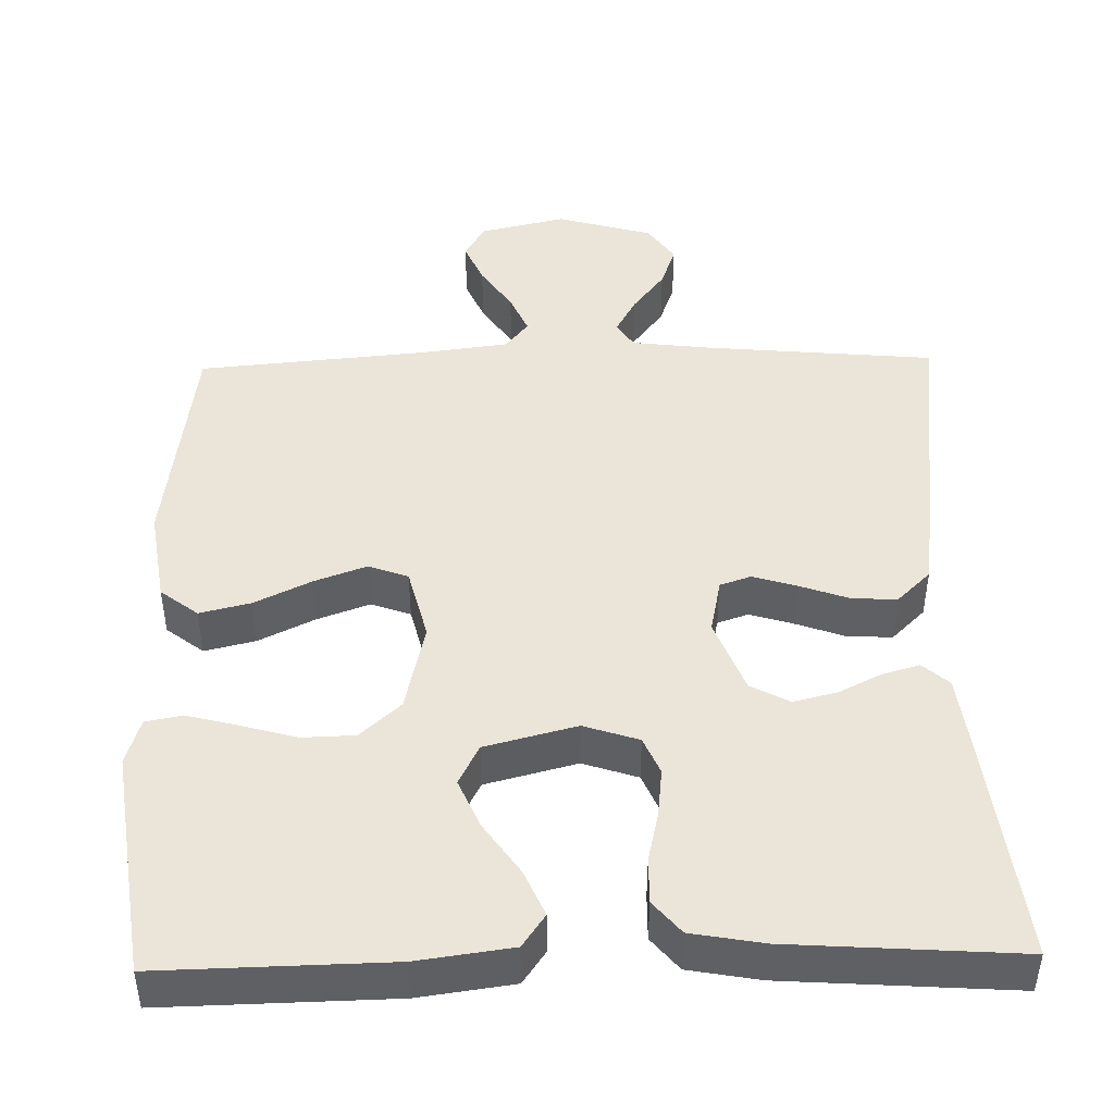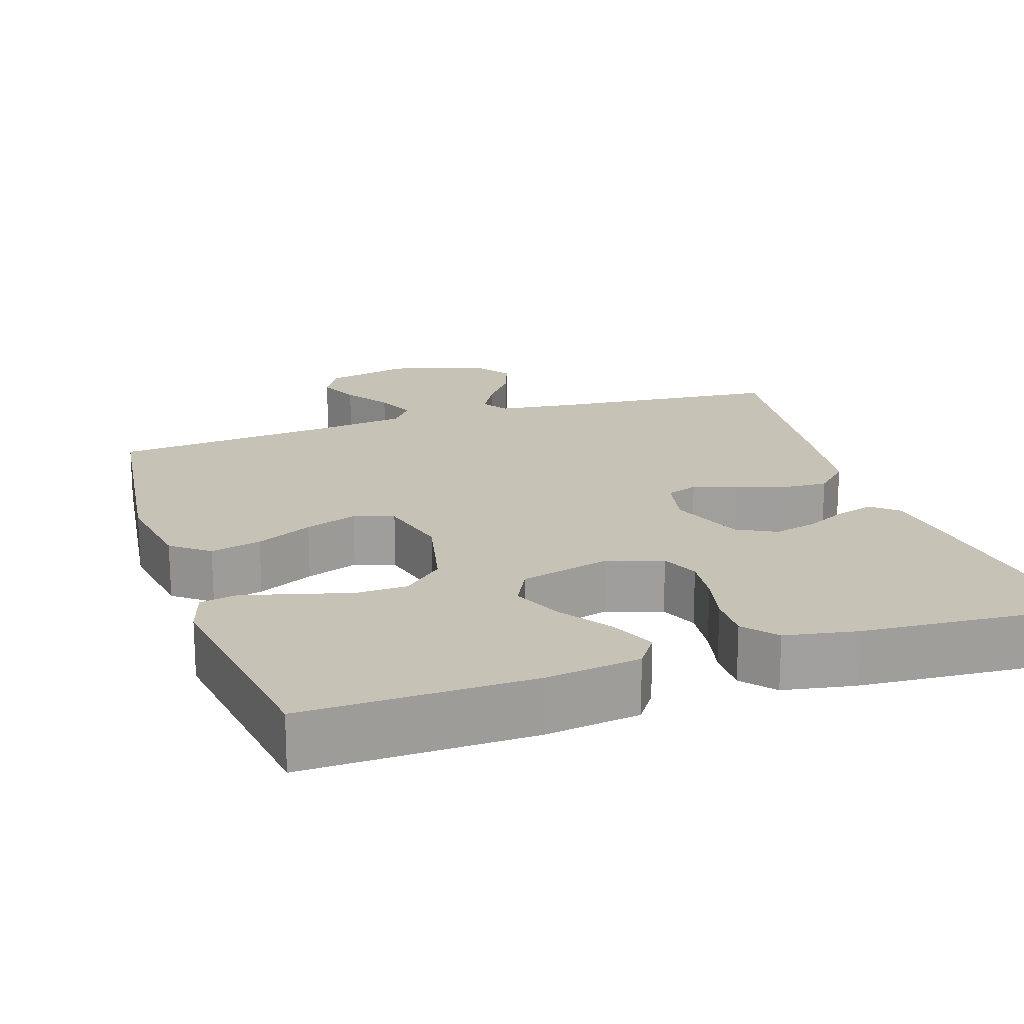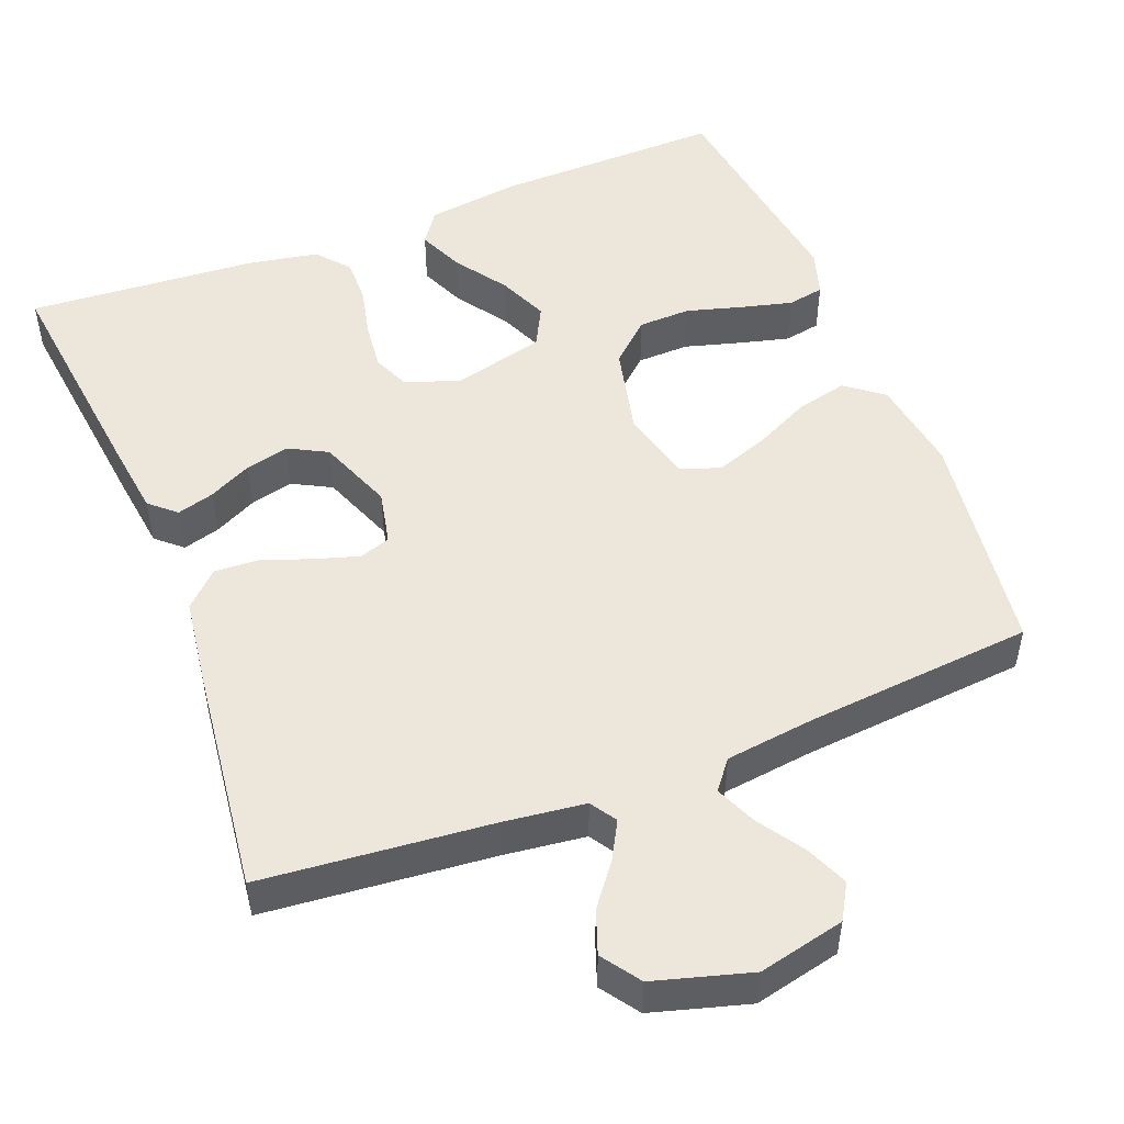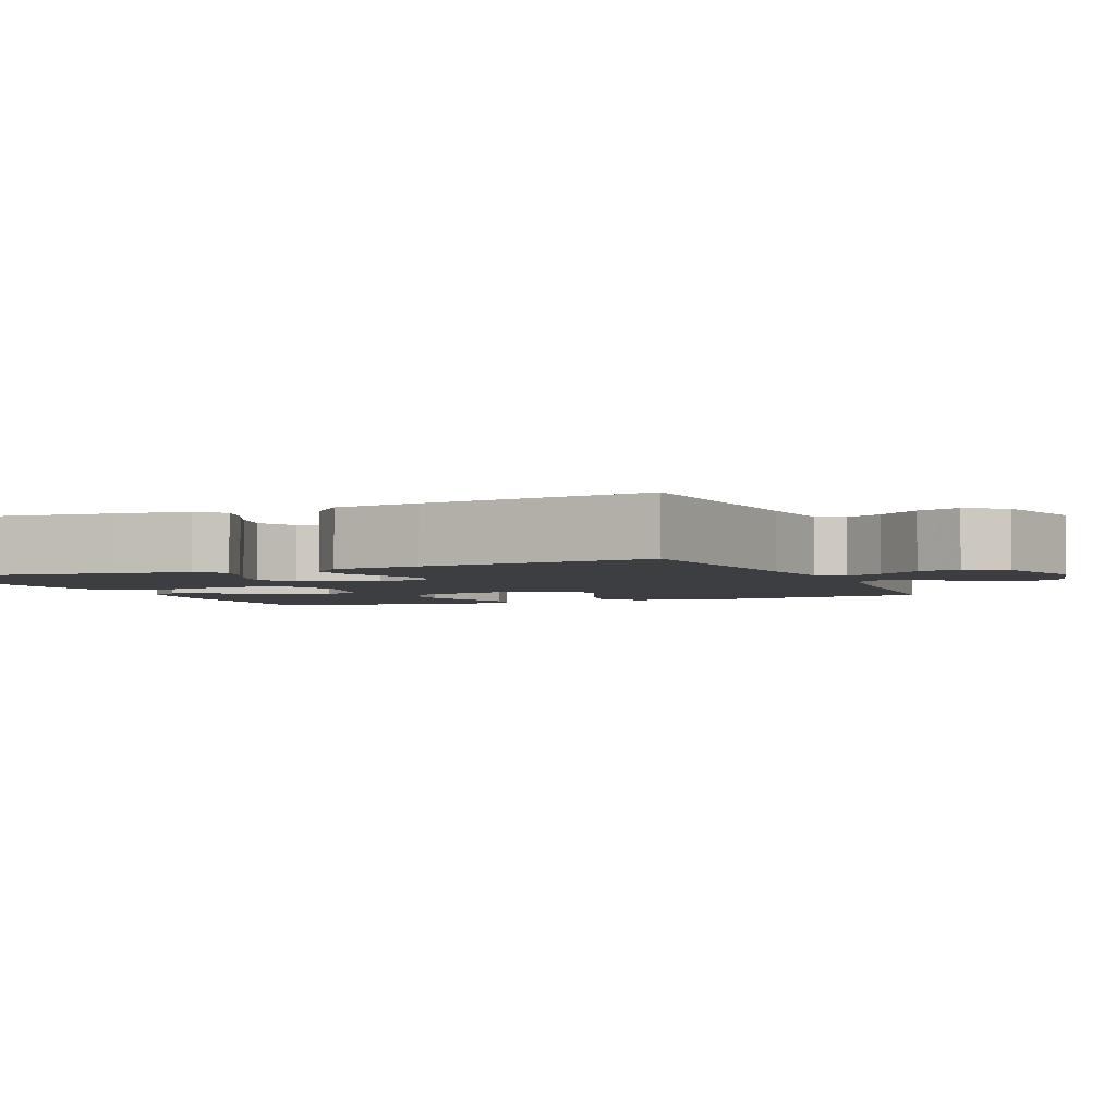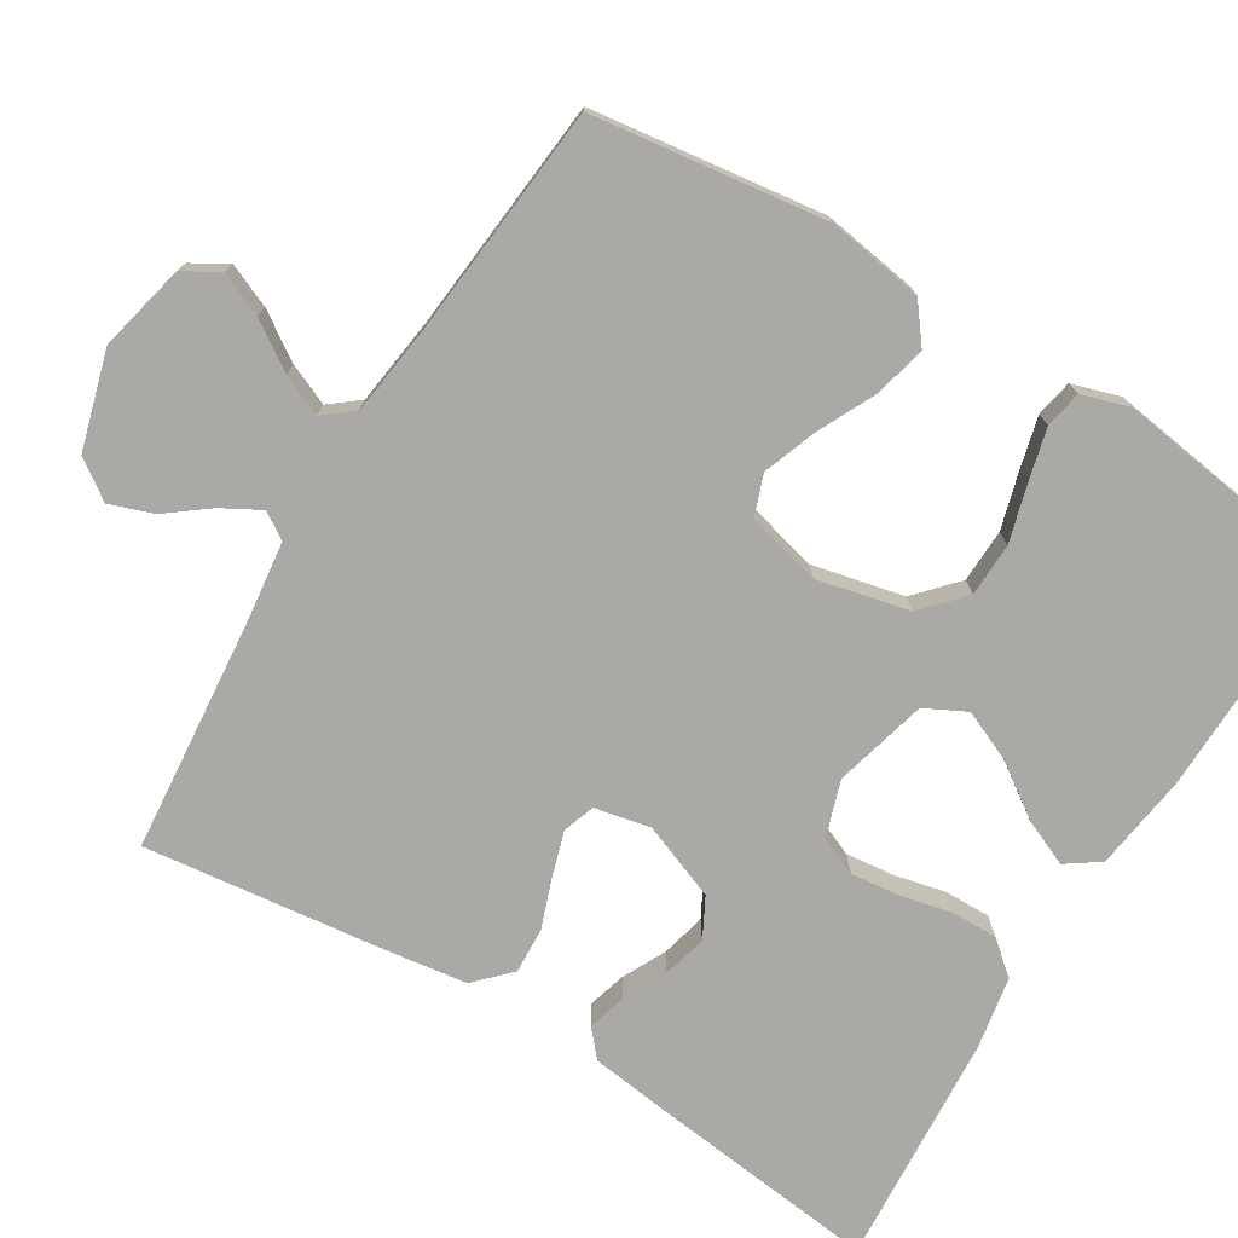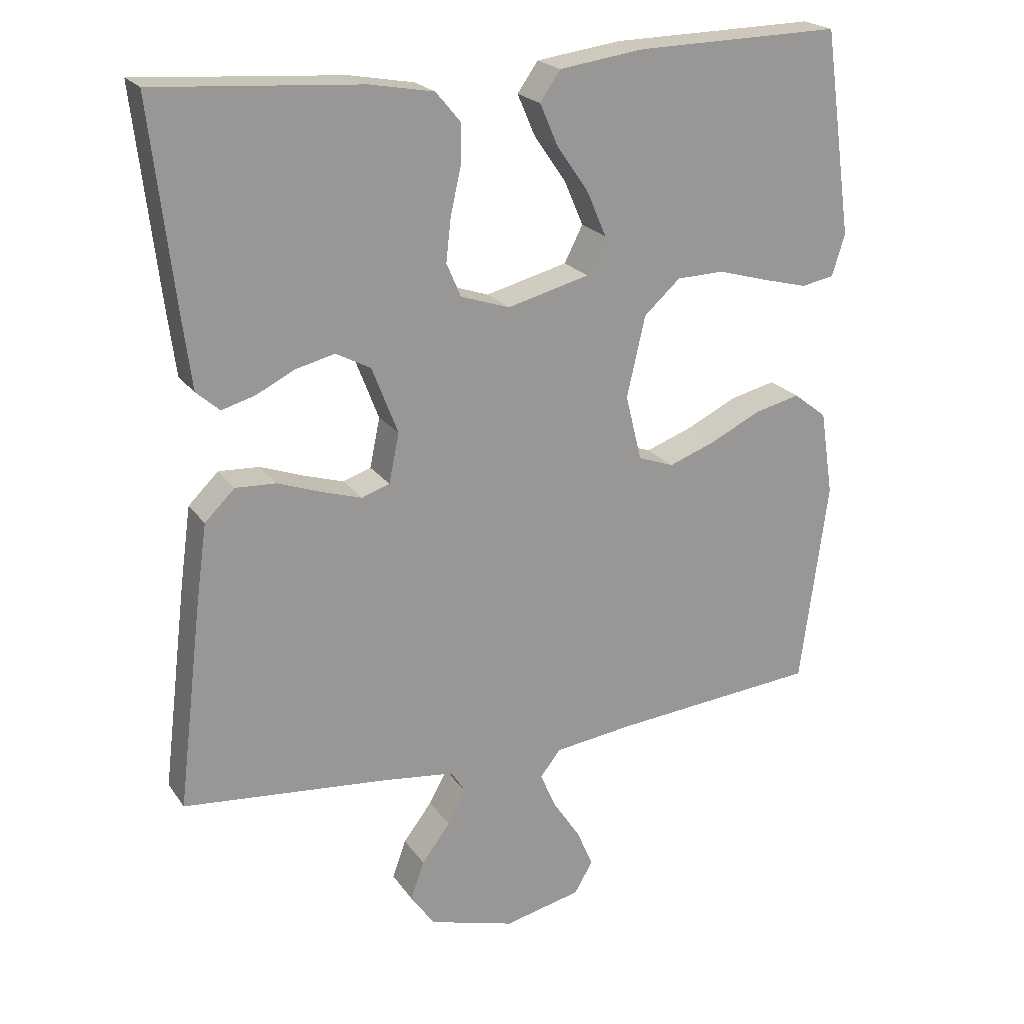
<metadata>
{"format":"obj","ext":"obj","renderer":"f3d","projection":"perspective","resolution":1024,"background":"white","views":[{"elev":45.5,"azim":-1.3,"up":"+Y"},{"elev":18.9,"azim":-18.4,"up":"+Y"},{"elev":50.3,"azim":158.6,"up":"+Y"},{"elev":-3.2,"azim":113.1,"up":"+Y"},{"elev":-75.3,"azim":-121.5,"up":"+Y"},{"elev":21.5,"azim":154.7,"up":"+Z"}]}
</metadata>
<code>
v -0.5 0.07 0.5
v -0.2 0.07 0.494
v -0.076 0.07 0.477
v -0.046 0.07 0.434
v -0.072 0.07 0.374
v -0.119 0.07 0.306
v -0.147 0.07 0.241
v -0.12 0.07 0.188
v 0 0.07 0.157
v 0.072 0.07 0.181
v 0.093 0.07 0.23
v 0.086 0.07 0.293
v 0.071 0.07 0.359
v 0.07 0.07 0.419
v 0.106 0.07 0.462
v 0.2 0.07 0.479
v 0.5 0.07 0.5
v 0.465 0.07 0.2
v 0.452 0.07 0.099
v 0.418 0.07 0.069
v 0.369 0.07 0.083
v 0.313 0.07 0.111
v 0.256 0.07 0.125
v 0.205 0.07 0.098
v 0.167 0.07 0
v 0.182 0.07 -0.072
v 0.223 0.07 -0.086
v 0.281 0.07 -0.068
v 0.345 0.07 -0.045
v 0.404 0.07 -0.042
v 0.448 0.07 -0.085
v 0.464 0.07 -0.2
v 0.5 0.07 -0.5
v 0.2 0.07 -0.528
v 0.094 0.07 -0.541
v 0.072 0.07 -0.575
v 0.099 0.07 -0.624
v 0.141 0.07 -0.679
v 0.161 0.07 -0.735
v 0.126 0.07 -0.785
v 0 0.07 -0.821
v -0.113 0.07 -0.795
v -0.14 0.07 -0.749
v -0.116 0.07 -0.693
v -0.076 0.07 -0.633
v -0.053 0.07 -0.58
v -0.083 0.07 -0.542
v -0.2 0.07 -0.527
v -0.5 0.07 -0.5
v -0.54 0.07 -0.2
v -0.521 0.07 -0.076
v -0.472 0.07 -0.038
v -0.405 0.07 -0.054
v -0.331 0.07 -0.09
v -0.262 0.07 -0.115
v -0.21 0.07 -0.096
v -0.186 0.07 0
v -0.213 0.07 0.118
v -0.266 0.07 0.166
v -0.335 0.07 0.168
v -0.409 0.07 0.147
v -0.475 0.07 0.13
v -0.523 0.07 0.139
v -0.542 0.07 0.2
v -0.5 0 0.5
v -0.2 0 0.494
v -0.076 0 0.477
v -0.046 0 0.434
v -0.072 0 0.374
v -0.119 0 0.306
v -0.147 0 0.241
v -0.12 0 0.188
v 0 0 0.157
v 0.072 0 0.181
v 0.093 0 0.23
v 0.086 0 0.293
v 0.071 0 0.359
v 0.07 0 0.419
v 0.106 0 0.462
v 0.2 0 0.479
v 0.5 0 0.5
v 0.465 0 0.2
v 0.452 0 0.099
v 0.418 0 0.069
v 0.369 0 0.083
v 0.313 0 0.111
v 0.256 0 0.125
v 0.205 0 0.098
v 0.167 0 0
v 0.182 0 -0.072
v 0.223 0 -0.086
v 0.281 0 -0.068
v 0.345 0 -0.045
v 0.404 0 -0.042
v 0.448 0 -0.085
v 0.464 0 -0.2
v 0.5 0 -0.5
v 0.2 0 -0.528
v 0.094 0 -0.541
v 0.072 0 -0.575
v 0.099 0 -0.624
v 0.141 0 -0.679
v 0.161 0 -0.735
v 0.126 0 -0.785
v 0 0 -0.821
v -0.113 0 -0.795
v -0.14 0 -0.749
v -0.116 0 -0.693
v -0.076 0 -0.633
v -0.053 0 -0.58
v -0.083 0 -0.542
v -0.2 0 -0.527
v -0.5 0 -0.5
v -0.54 0 -0.2
v -0.521 0 -0.076
v -0.472 0 -0.038
v -0.405 0 -0.054
v -0.331 0 -0.09
v -0.262 0 -0.115
v -0.21 0 -0.096
v -0.186 0 0
v -0.213 0 0.118
v -0.266 0 0.166
v -0.335 0 0.168
v -0.409 0 0.147
v -0.475 0 0.13
v -0.523 0 0.139
v -0.542 0 0.2
f 60 61 62 63
f 60 63 64 1
f 51 52 53 54
f 51 54 55
f 48 49 50 51
f 47 48 51 55
f 46 47 55 56
f 42 43 44 45
f 42 45 46
f 41 42 46
f 40 41 46
f 37 38 39 40
f 36 37 40 46
f 35 36 46 56
f 31 32 33 34
f 28 29 30 31
f 27 28 31 34
f 26 27 34 35
f 19 20 21 22
f 19 22 23
f 18 19 23
f 17 18 23
f 16 17 23 24
f 12 13 14 15
f 11 12 15 16
f 10 11 16 24
f 3 4 5 6
f 3 6 7
f 2 3 7
f 59 60 1 2
f 58 59 2 7
f 57 58 7 8
f 56 57 8 9
f 25 26 35 56
f 24 25 56
f 9 10 24 56
f 127 126 125 124
f 65 128 127 124
f 118 117 116 115
f 119 118 115
f 115 114 113 112
f 119 115 112 111
f 120 119 111 110
f 109 108 107 106
f 110 109 106
f 110 106 105
f 110 105 104
f 104 103 102 101
f 110 104 101 100
f 120 110 100 99
f 98 97 96 95
f 95 94 93 92
f 98 95 92 91
f 99 98 91 90
f 86 85 84 83
f 87 86 83
f 87 83 82
f 87 82 81
f 88 87 81 80
f 79 78 77 76
f 80 79 76 75
f 88 80 75 74
f 70 69 68 67
f 71 70 67
f 71 67 66
f 66 65 124 123
f 71 66 123 122
f 72 71 122 121
f 73 72 121 120
f 120 99 90 89
f 120 89 88
f 120 88 74 73
f 1 65 66 2
f 2 66 67 3
f 3 67 68 4
f 4 68 69 5
f 5 69 70 6
f 6 70 71 7
f 7 71 72 8
f 8 72 73 9
f 9 73 74 10
f 10 74 75 11
f 11 75 76 12
f 12 76 77 13
f 13 77 78 14
f 14 78 79 15
f 15 79 80 16
f 16 80 81 17
f 17 81 82 18
f 18 82 83 19
f 19 83 84 20
f 20 84 85 21
f 21 85 86 22
f 22 86 87 23
f 23 87 88 24
f 24 88 89 25
f 25 89 90 26
f 26 90 91 27
f 27 91 92 28
f 28 92 93 29
f 29 93 94 30
f 30 94 95 31
f 31 95 96 32
f 32 96 97 33
f 33 97 98 34
f 34 98 99 35
f 35 99 100 36
f 36 100 101 37
f 37 101 102 38
f 38 102 103 39
f 39 103 104 40
f 40 104 105 41
f 41 105 106 42
f 42 106 107 43
f 43 107 108 44
f 44 108 109 45
f 45 109 110 46
f 46 110 111 47
f 47 111 112 48
f 48 112 113 49
f 49 113 114 50
f 50 114 115 51
f 51 115 116 52
f 52 116 117 53
f 53 117 118 54
f 54 118 119 55
f 55 119 120 56
f 56 120 121 57
f 57 121 122 58
f 58 122 123 59
f 59 123 124 60
f 60 124 125 61
f 61 125 126 62
f 62 126 127 63
f 63 127 128 64
f 64 128 65 1

</code>
